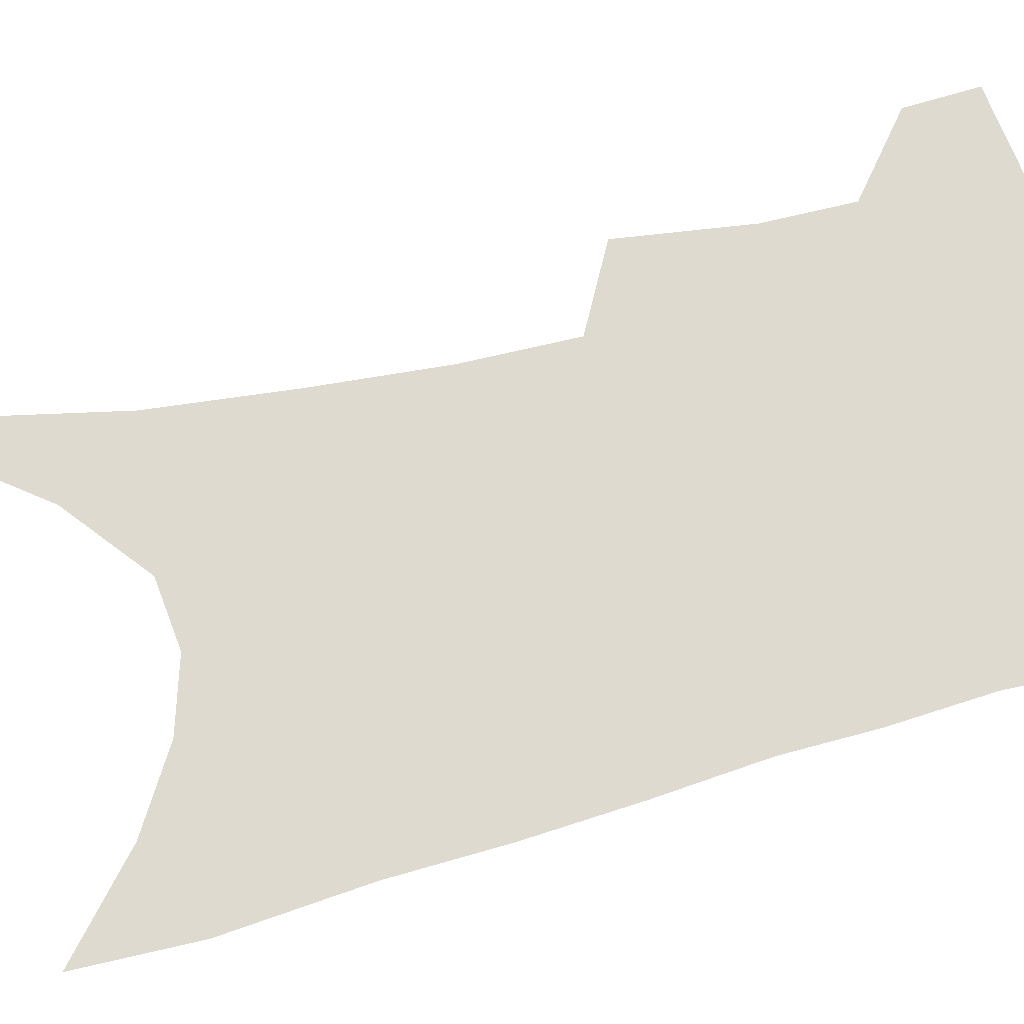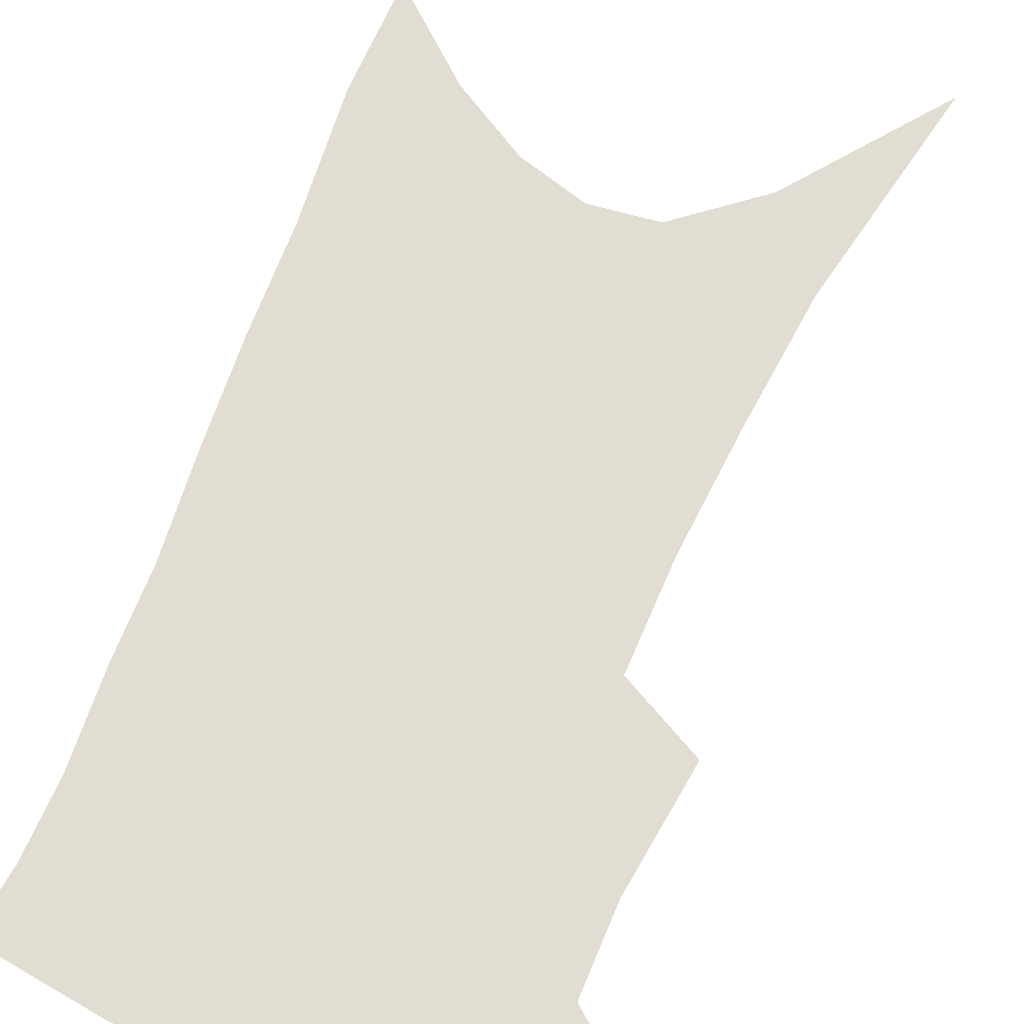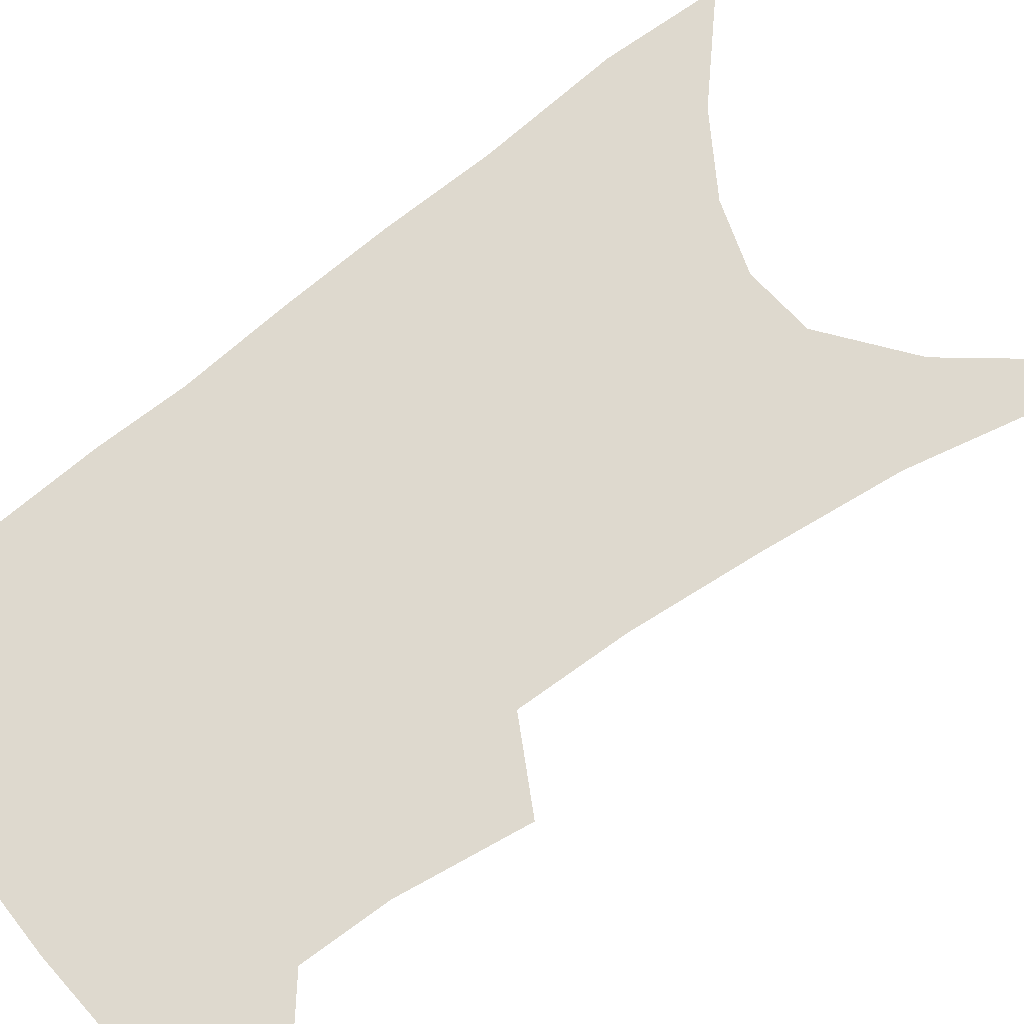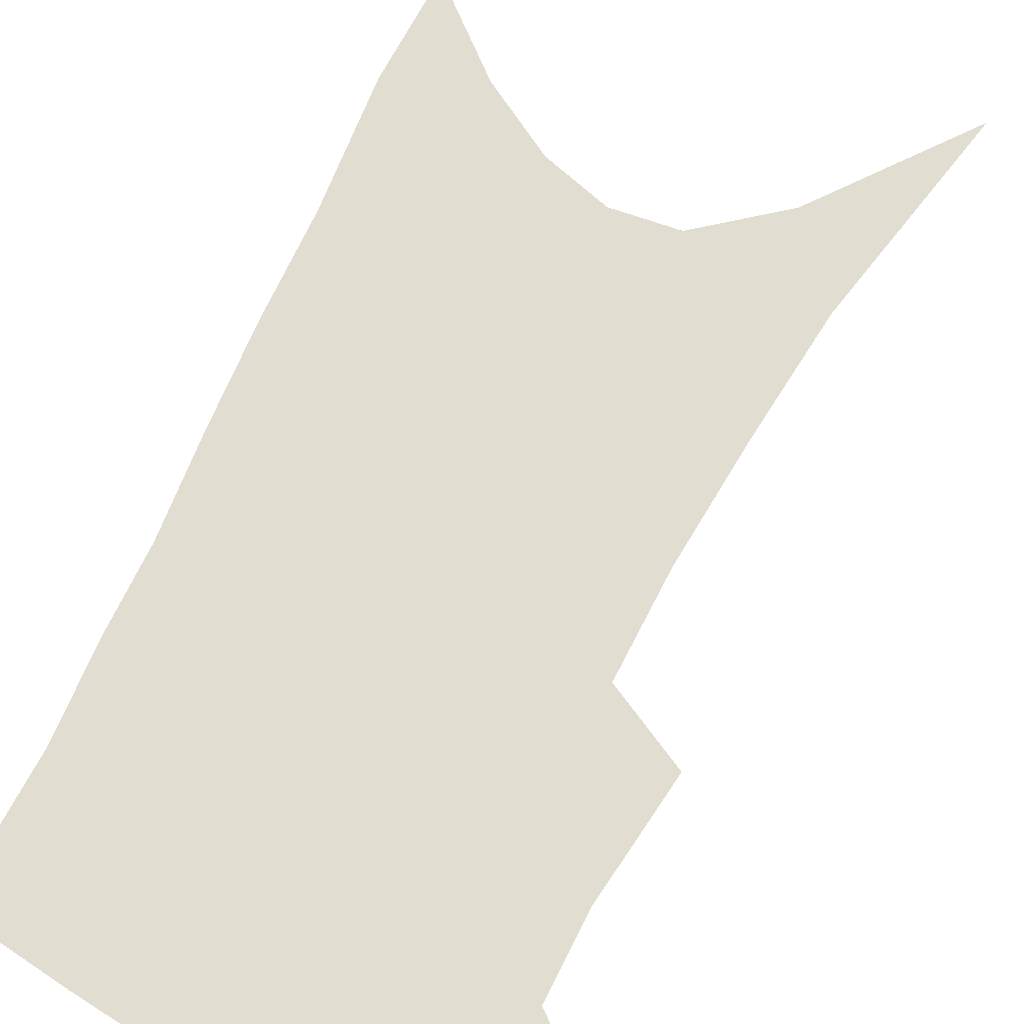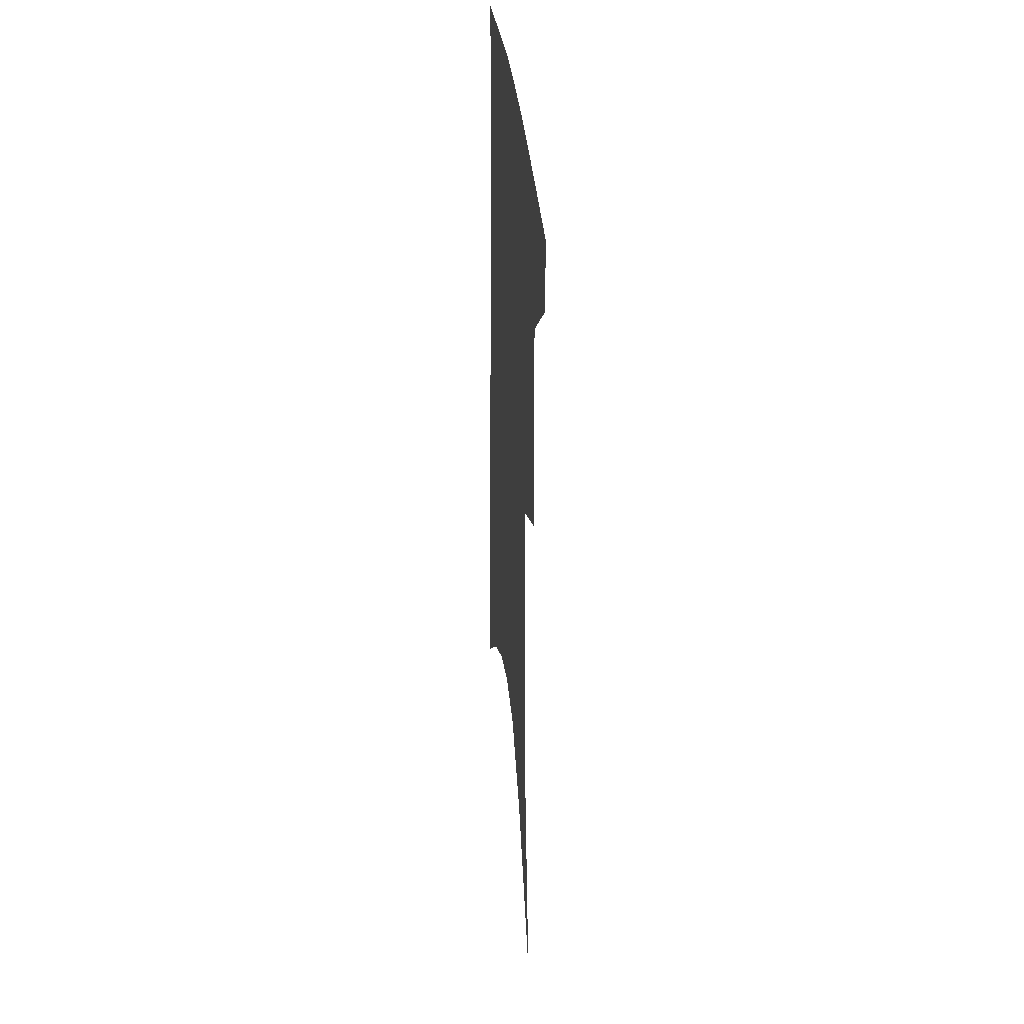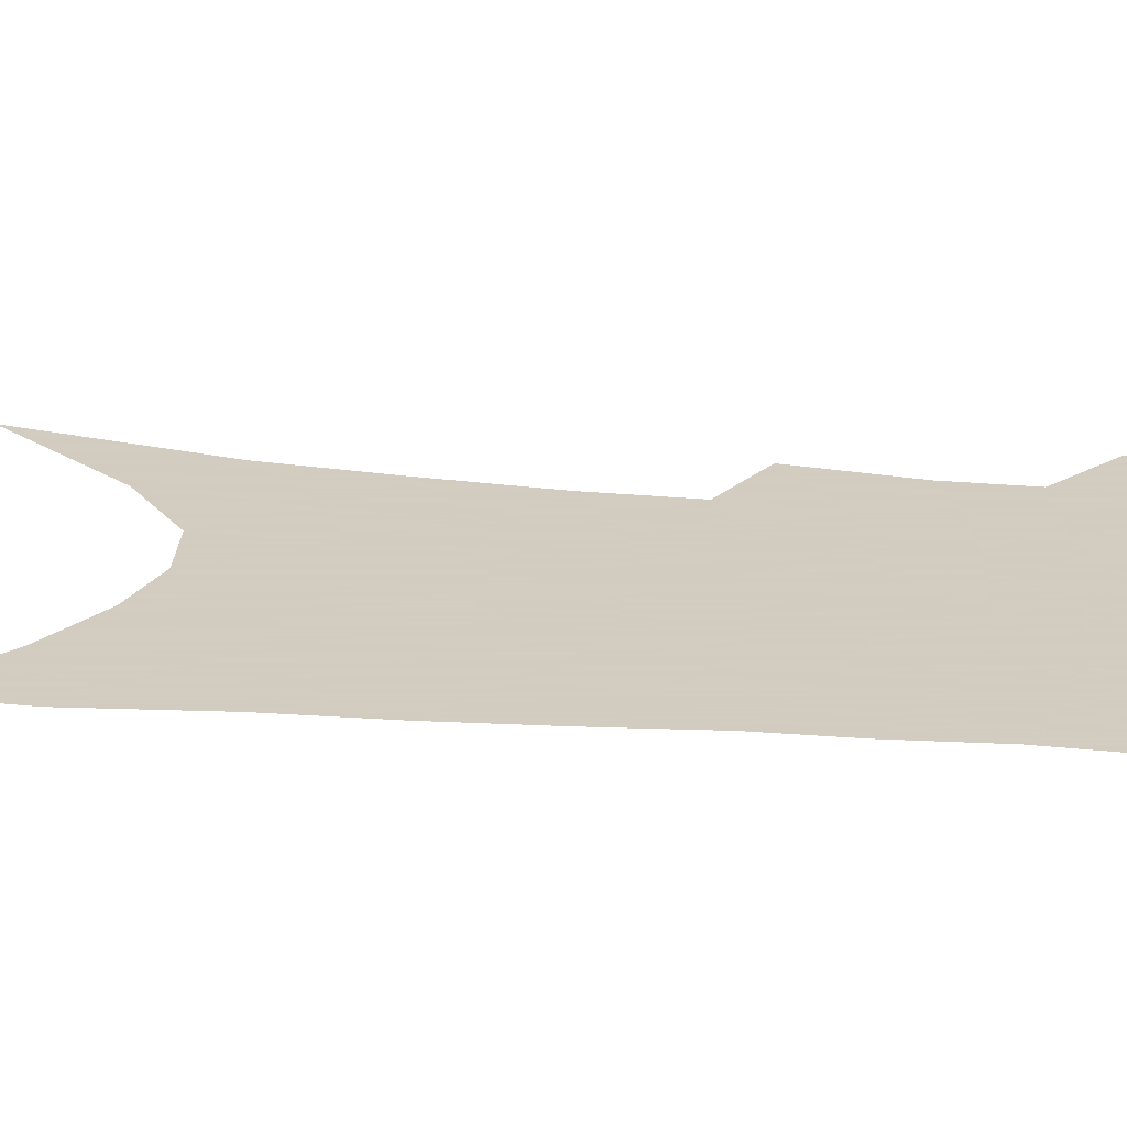
<metadata>
{"format":"obj","ext":"obj","renderer":"f3d","projection":"perspective","resolution":1024,"background":"white","views":[{"elev":70.7,"azim":77.8,"up":"+Z"},{"elev":68.2,"azim":-155.7,"up":"+Z"},{"elev":71.5,"azim":-124.6,"up":"+Z"},{"elev":68.6,"azim":-151.9,"up":"+Z"},{"elev":34.0,"azim":-95.7,"up":"+Y"},{"elev":24.3,"azim":100.3,"up":"+Z"}]}
</metadata>
<code>
v 482.7 380.4 0
v 480.7 404.9 0
v 505.6 286.9 0
v 509.9 330.5 0
v 509.1 360.3 0
v 507.1 385.3 0
v 503.7 408.5 0
v 515.8 68.05 0
v 529.1 145.5 0
v 532.3 192.2 0
v 534.3 236.1 0
v 533.6 273.3 0
v 533.6 310.1 0
v 533.6 340.9 0
v 532.5 366.4 0
v 530 388.8 0
v 526.9 411.9 0
v 552.3 119.3 0
v 557.5 176 0
v 557.6 216.2 0
v 557.1 253.3 0
v 555.7 285.4 0
v 554.9 315.6 0
v 555.2 345.8 0
v 554.3 369.2 0
v 553.1 391.5 0
v 550 414.8 0
v 578.5 141.9 0
v 579.2 184.6 0
v 578.8 226.5 0
v 577.6 260.7 0
v 576.5 292 0
v 576.3 323.4 0
v 576.1 348.9 0
v 576.3 372.5 0
v 575.1 393.3 0
v 573.2 416.2 0
v 601.4 145.4 0
v 600.5 189.6 0
v 599.2 224.3 0
v 597.7 259.8 0
v 596.5 295.8 0
v 596.1 324.7 0
v 596.2 350.3 0
v 596.6 372.9 0
v 596.8 393.9 0
v 595.9 416.5 0
v 625.1 139.1 0
v 622.6 183.9 0
v 619.5 227 0
v 617.7 261.7 0
v 616.7 292.5 0
v 616.2 320.8 0
v 615.9 349 0
v 616.8 372.1 0
v 618.4 393.6 0
v 619.9 414.7 0
v 651 124.6 0
v 646.8 172.3 0
v 642.5 215.7 0
v 640.3 251.3 0
v 638.1 285.1 0
v 636.8 315.5 0
v 637.5 341.4 0
v 637.3 368.7 0
v 638.5 392.6 0
v 641.1 412.6 0
v 681.3 99.7 0
v 680.8 139.3 0
v 675 186 0
v 672.5 223.4 0
v 668.8 260.5 0
v 664.3 297 0
v 662.7 327.4 0
v 659.4 360.9 0
v 659.2 388 0
v 661.4 410.5 0
v 691 451 0
f 5 6 1
f 1 6 2
f 6 7 2
f 12 13 3
f 3 13 4
f 13 14 4
f 4 14 5
f 14 15 5
f 5 15 6
f 15 16 6
f 6 16 7
f 16 17 7
f 8 18 9
f 18 19 9
f 9 19 10
f 19 20 10
f 10 20 11
f 20 21 11
f 11 21 12
f 21 22 12
f 12 22 13
f 22 23 13
f 13 23 14
f 23 24 14
f 14 24 15
f 24 25 15
f 15 25 16
f 25 26 16
f 16 26 17
f 26 27 17
f 18 28 19
f 28 29 19
f 19 29 20
f 29 30 20
f 20 30 21
f 30 31 21
f 21 31 22
f 31 32 22
f 22 32 23
f 32 33 23
f 23 33 24
f 33 34 24
f 24 34 25
f 34 35 25
f 25 35 26
f 35 36 26
f 26 36 27
f 36 37 27
f 28 38 29
f 38 39 29
f 29 39 30
f 39 40 30
f 30 40 31
f 40 41 31
f 31 41 32
f 41 42 32
f 32 42 33
f 42 43 33
f 33 43 34
f 43 44 34
f 34 44 35
f 44 45 35
f 35 45 36
f 45 46 36
f 36 46 37
f 46 47 37
f 38 48 39
f 48 49 39
f 39 49 40
f 49 50 40
f 40 50 41
f 50 51 41
f 41 51 42
f 51 52 42
f 42 52 43
f 52 53 43
f 43 53 44
f 53 54 44
f 44 54 45
f 54 55 45
f 45 55 46
f 55 56 46
f 46 56 47
f 56 57 47
f 48 58 49
f 58 59 49
f 49 59 50
f 59 60 50
f 50 60 51
f 60 61 51
f 51 61 52
f 61 62 52
f 52 62 53
f 62 63 53
f 53 63 54
f 63 64 54
f 54 64 55
f 64 65 55
f 55 65 56
f 65 66 56
f 56 66 57
f 66 67 57
f 58 68 59
f 68 69 59
f 59 69 60
f 69 70 60
f 60 70 61
f 70 71 61
f 61 71 62
f 71 72 62
f 62 72 63
f 72 73 63
f 63 73 64
f 73 74 64
f 64 74 65
f 74 75 65
f 65 75 66
f 75 76 66
f 66 76 67
f 76 77 67

</code>
